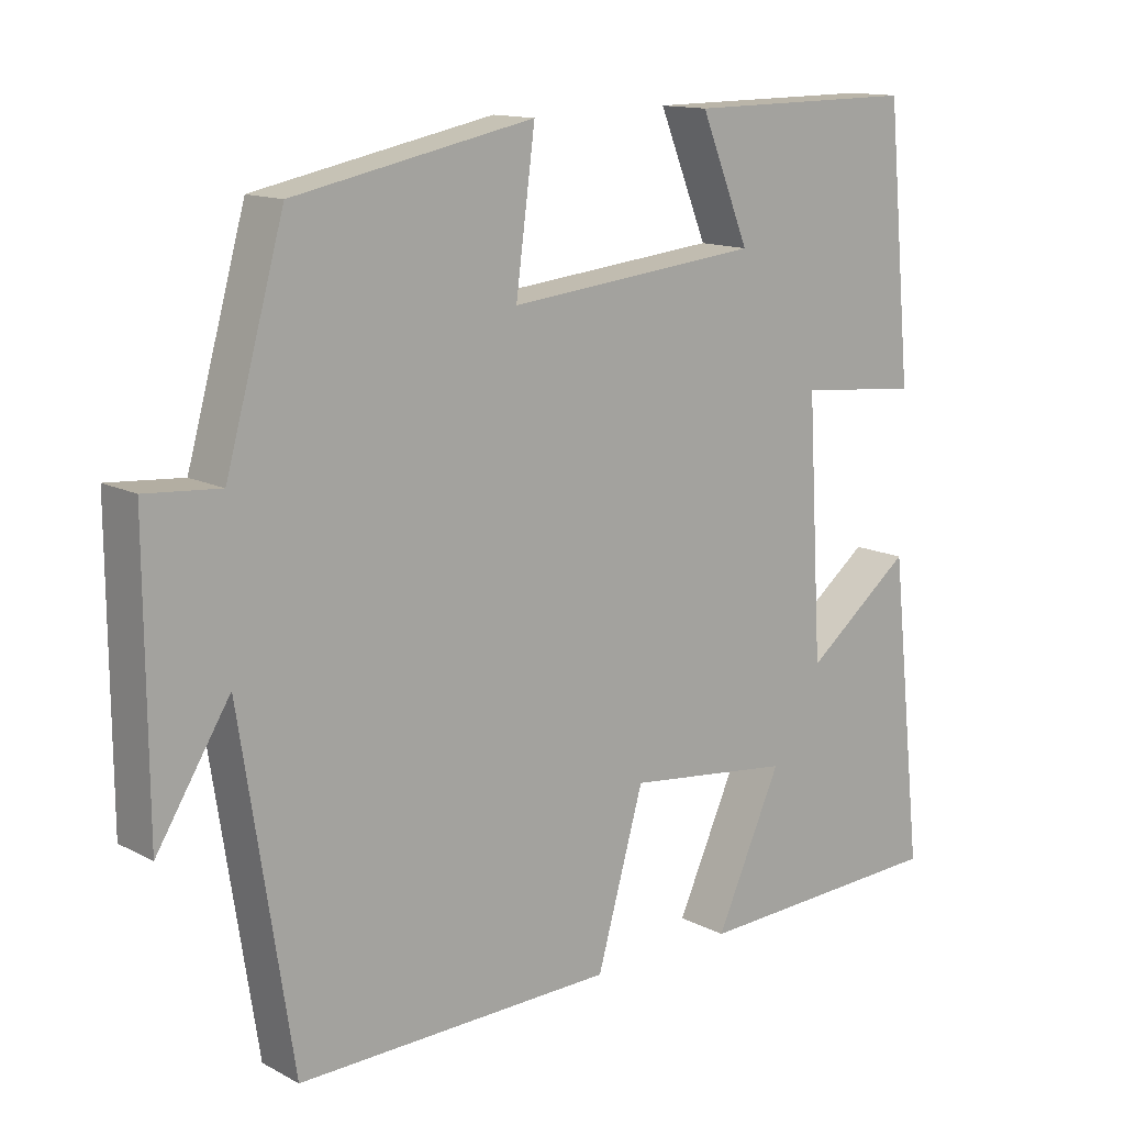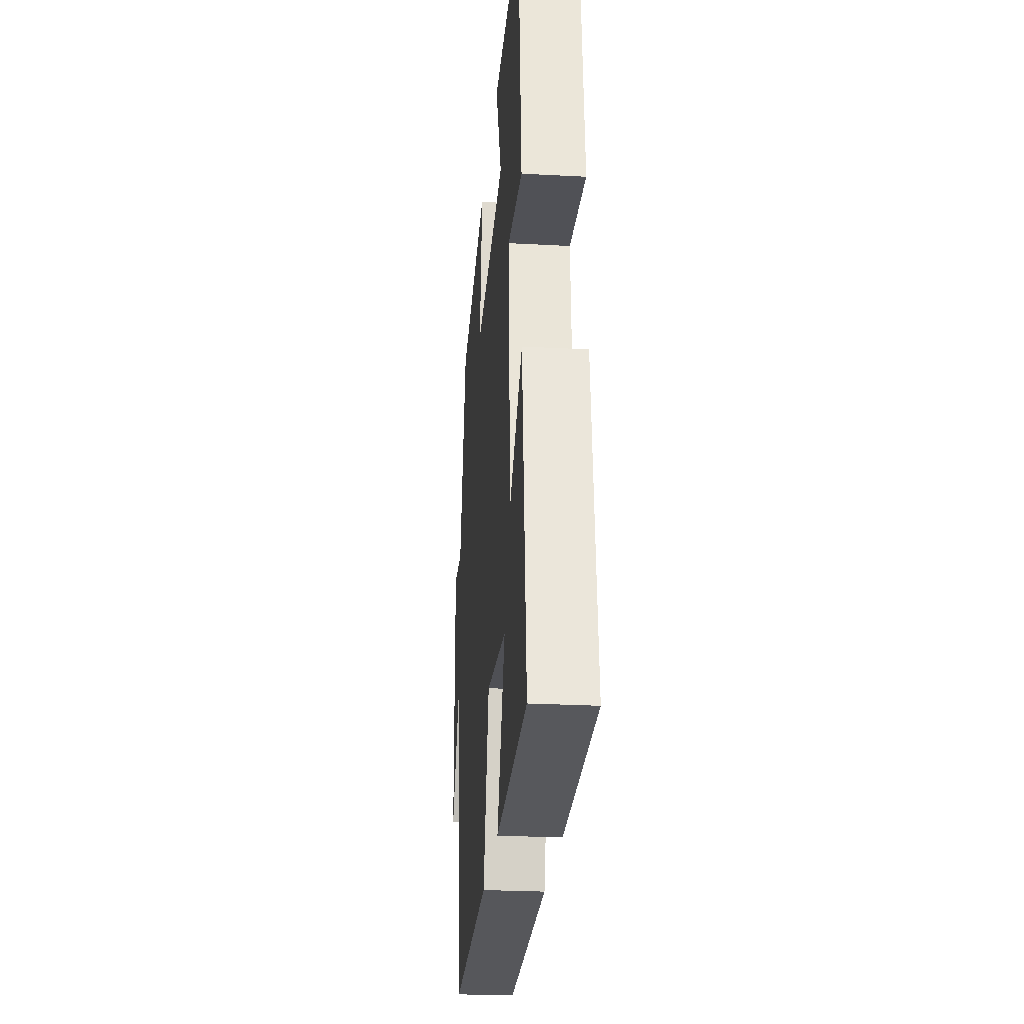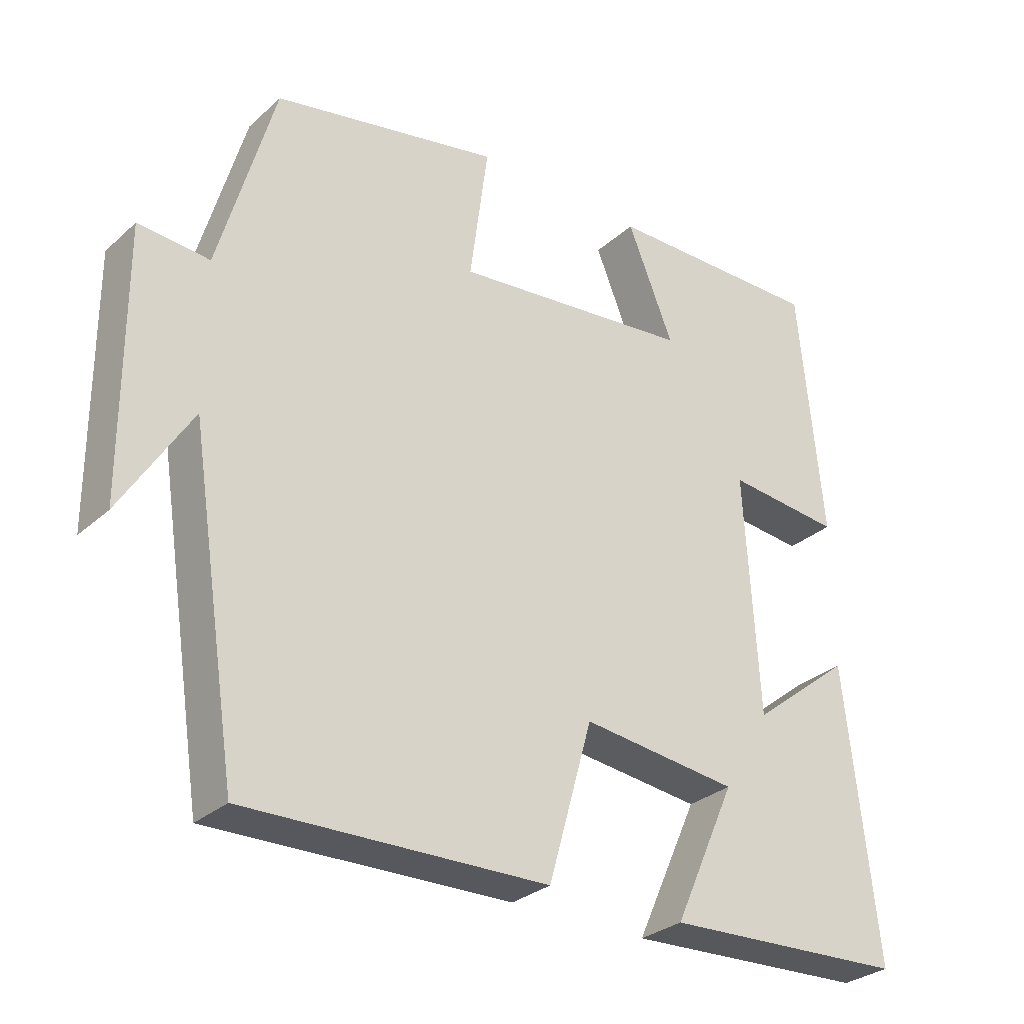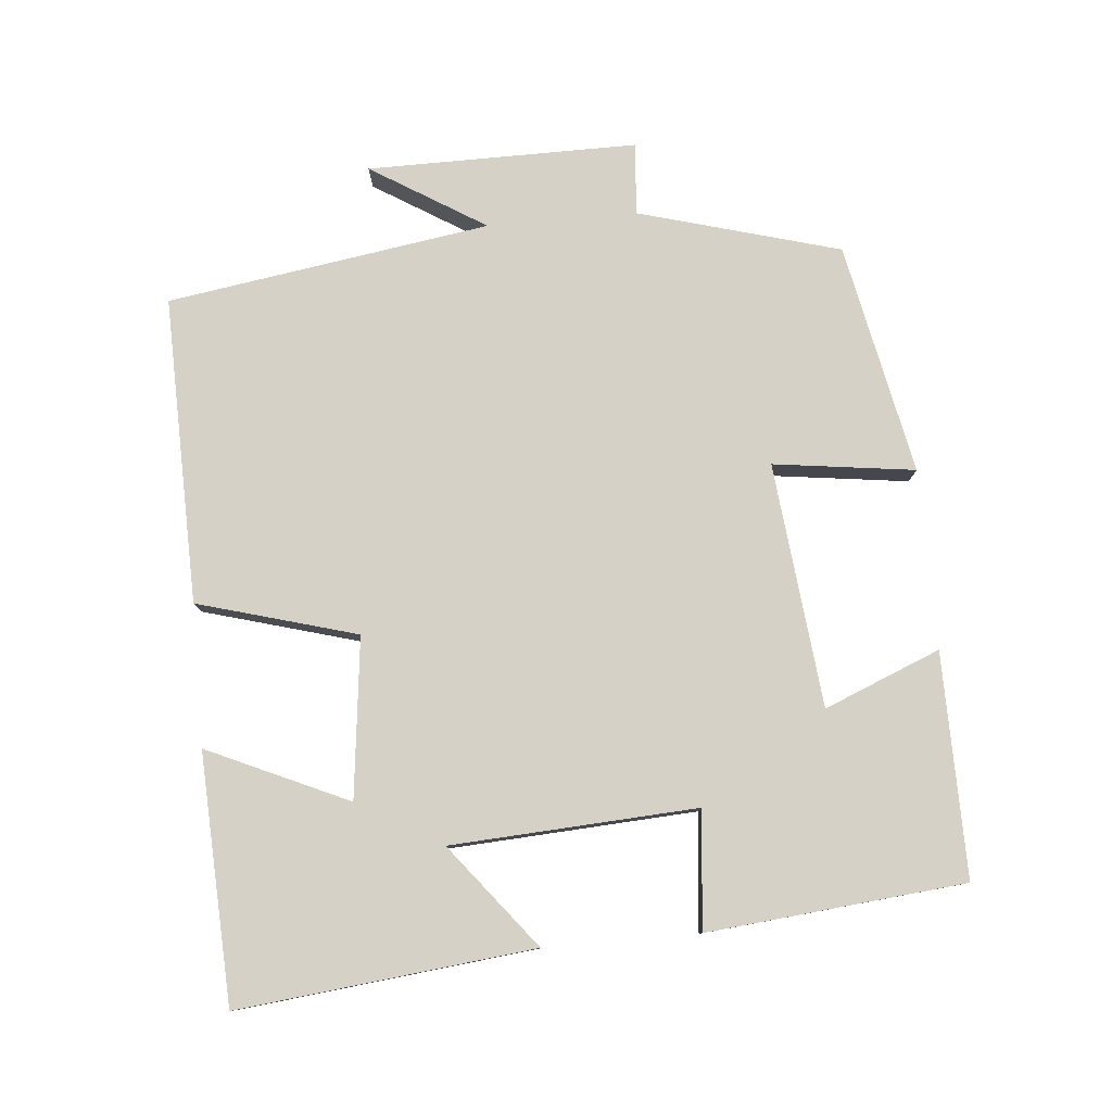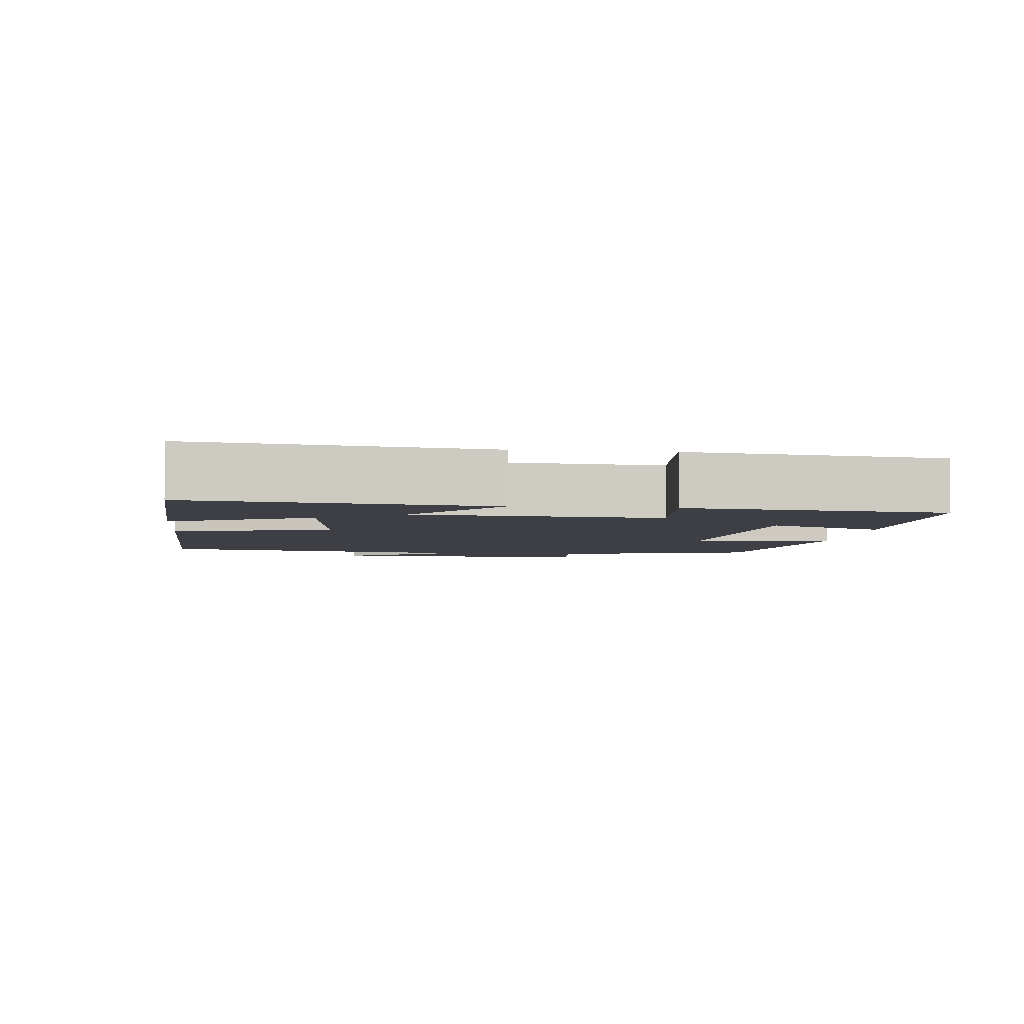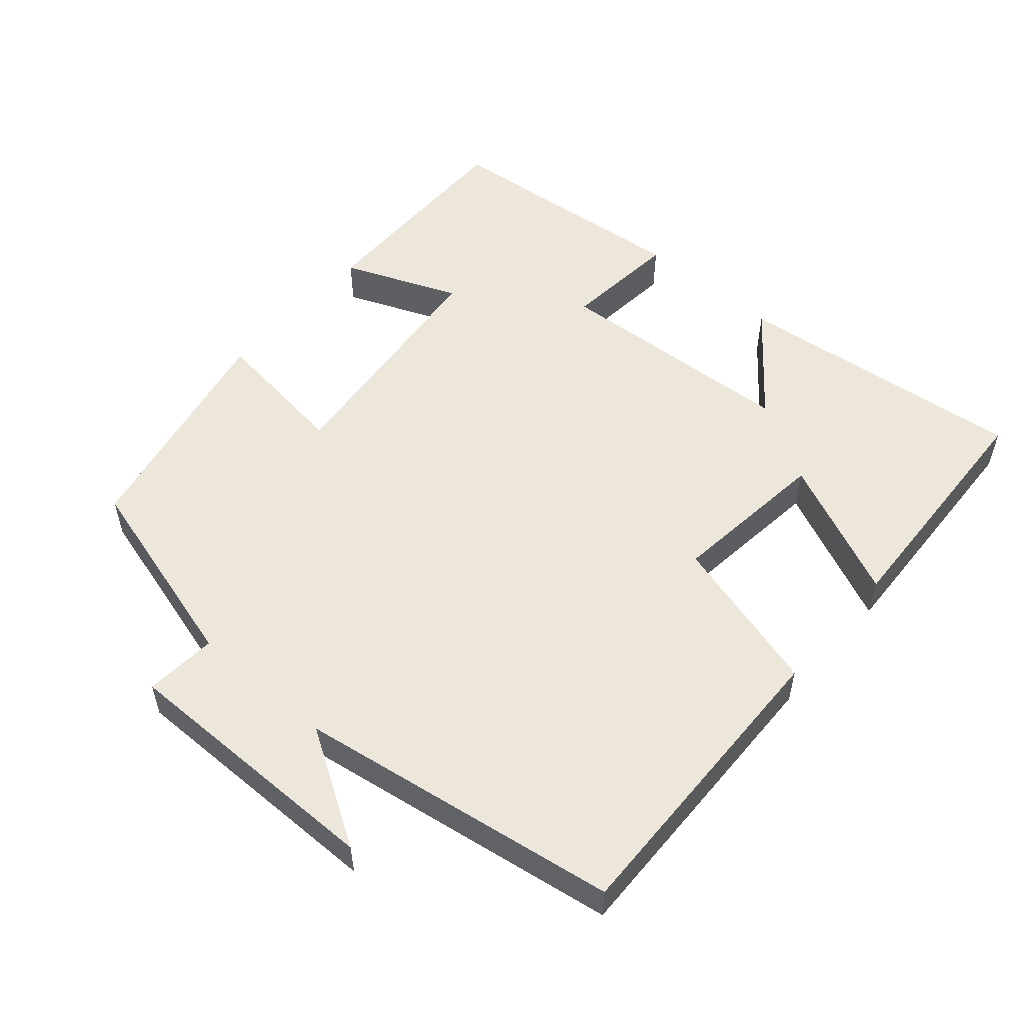
<metadata>
{"format":"obj","ext":"obj","renderer":"f3d","projection":"perspective","resolution":1024,"background":"white","views":[{"elev":13.4,"azim":139.5,"up":"+Z"},{"elev":-26.0,"azim":-94.9,"up":"+Z"},{"elev":-29.8,"azim":142.0,"up":"+Z"},{"elev":79.2,"azim":-95.1,"up":"+Y"},{"elev":-4.5,"azim":-96.7,"up":"+Y"},{"elev":53.7,"azim":130.9,"up":"+Y"}]}
</metadata>
<code>
v -0.466 0.07 0.503
v -0.153 0.07 0.5
v -0.219 0.07 0.338
v 0.123 0.07 0.302
v 0.097 0.07 0.5
v 0.421 0.07 0.434
v 0.5 0.07 0.152
v 0.601 0.07 0.16
v 0.599 0.07 -0.218
v 0.5 0.07 -0.058
v 0.43 0.07 -0.51
v 0 0.07 -0.5
v -0.063 0.07 -0.277
v -0.287 0.07 -0.303
v -0.198 0.07 -0.5
v -0.545 0.07 -0.484
v -0.5 0.07 -0.071
v -0.356 0.07 -0.185
v -0.336 0.07 0.159
v -0.5 0.07 0.143
v -0.466 0 0.503
v -0.153 0 0.5
v -0.219 0 0.338
v 0.123 0 0.302
v 0.097 0 0.5
v 0.421 0 0.434
v 0.5 0 0.152
v 0.601 0 0.16
v 0.599 0 -0.218
v 0.5 0 -0.058
v 0.43 0 -0.51
v 0 0 -0.5
v -0.063 0 -0.277
v -0.287 0 -0.303
v -0.198 0 -0.5
v -0.545 0 -0.484
v -0.5 0 -0.071
v -0.356 0 -0.185
v -0.336 0 0.159
v -0.5 0 0.143
f 1 2 3
f 20 1 3
f 19 20 3
f 18 19 3 4
f 16 17 18
f 15 16 18
f 14 15 18
f 13 14 18 4
f 12 13 4
f 11 12 4
f 10 11 4
f 7 8 9 10
f 6 7 10
f 5 6 10
f 4 5 10
f 23 22 21
f 23 21 40
f 23 40 39
f 24 23 39 38
f 38 37 36
f 38 36 35
f 38 35 34
f 24 38 34 33
f 24 33 32
f 24 32 31
f 24 31 30
f 30 29 28 27
f 30 27 26
f 30 26 25
f 30 25 24
f 1 21 22 2
f 2 22 23 3
f 3 23 24 4
f 4 24 25 5
f 5 25 26 6
f 6 26 27 7
f 7 27 28 8
f 8 28 29 9
f 9 29 30 10
f 10 30 31 11
f 11 31 32 12
f 12 32 33 13
f 13 33 34 14
f 14 34 35 15
f 15 35 36 16
f 16 36 37 17
f 17 37 38 18
f 18 38 39 19
f 19 39 40 20
f 20 40 21 1

</code>
